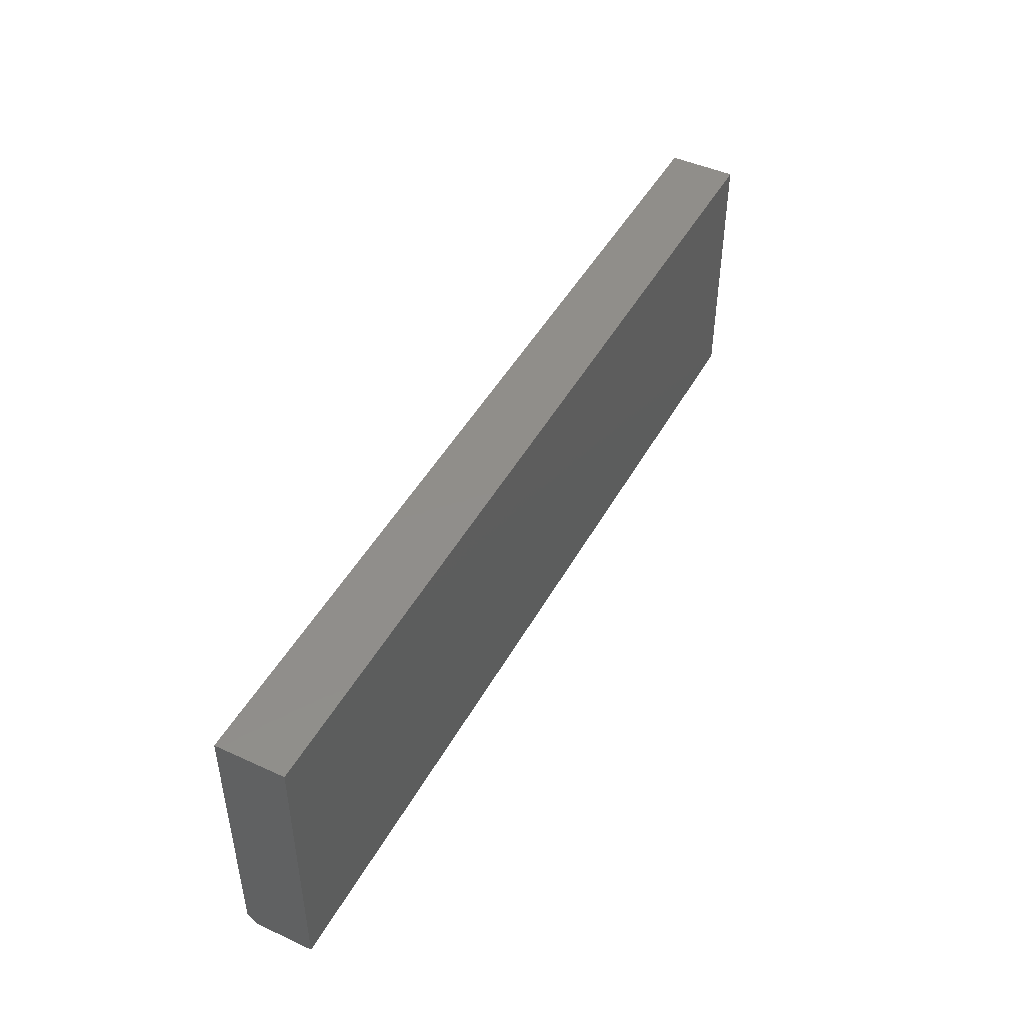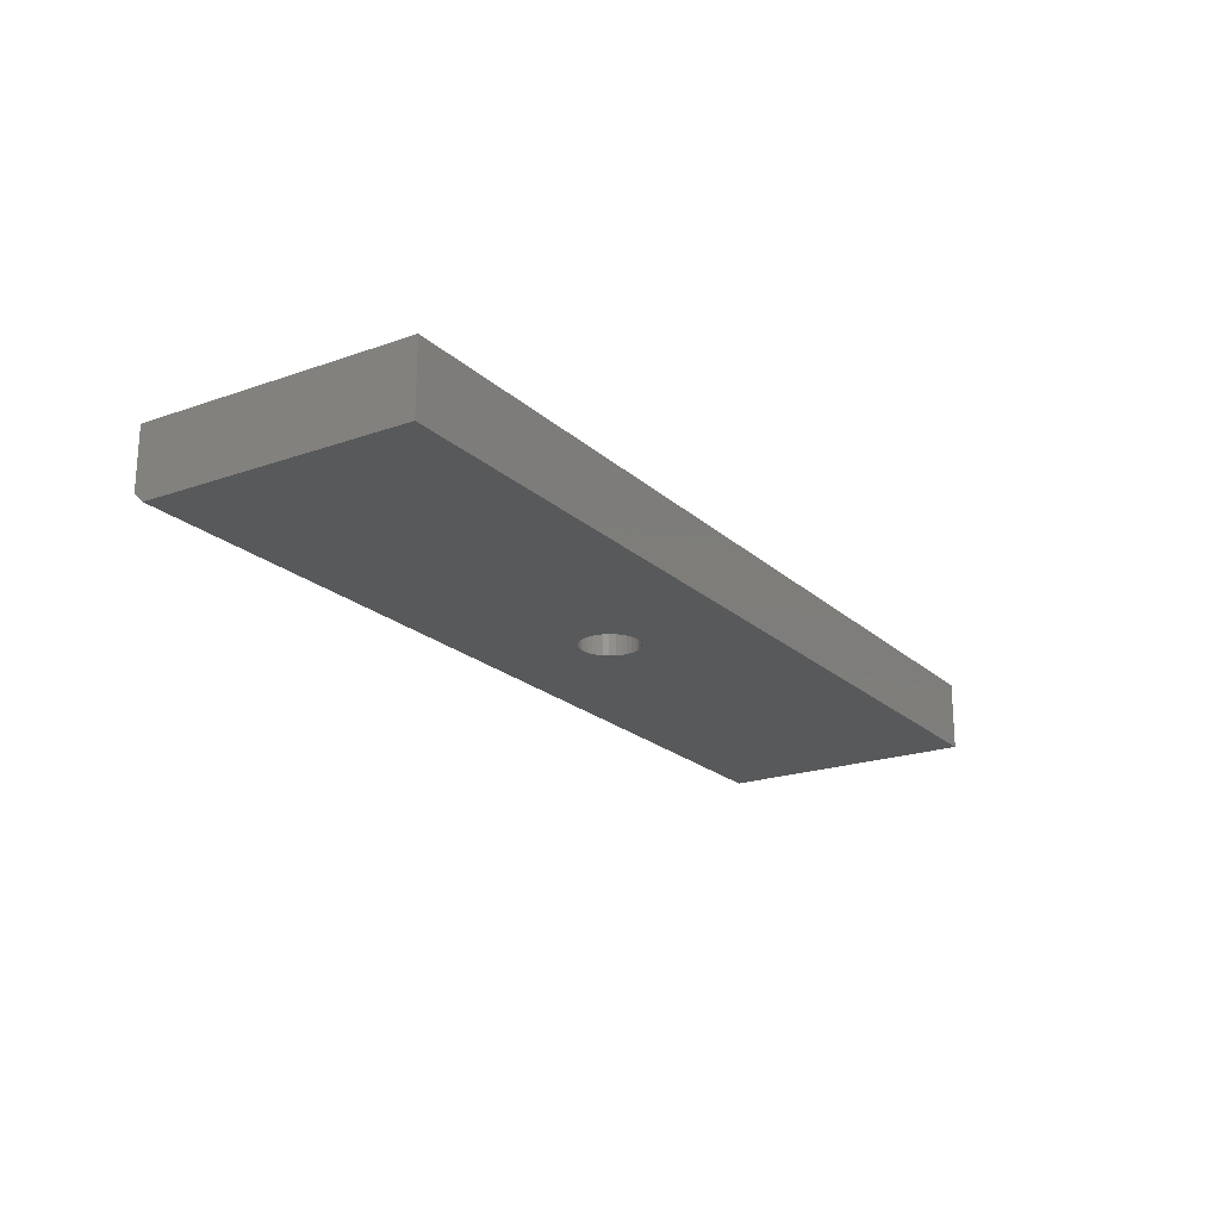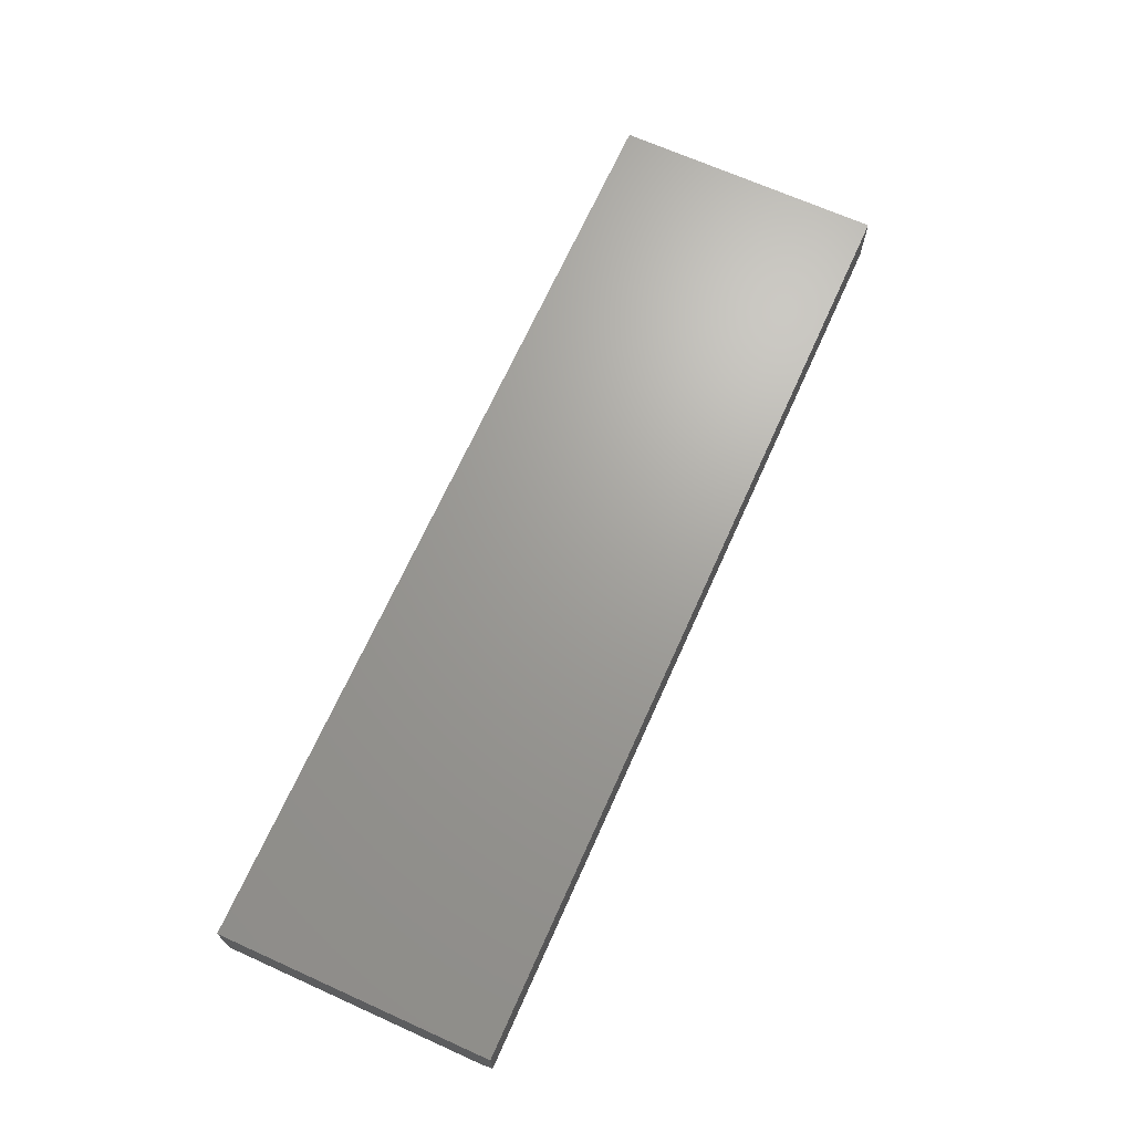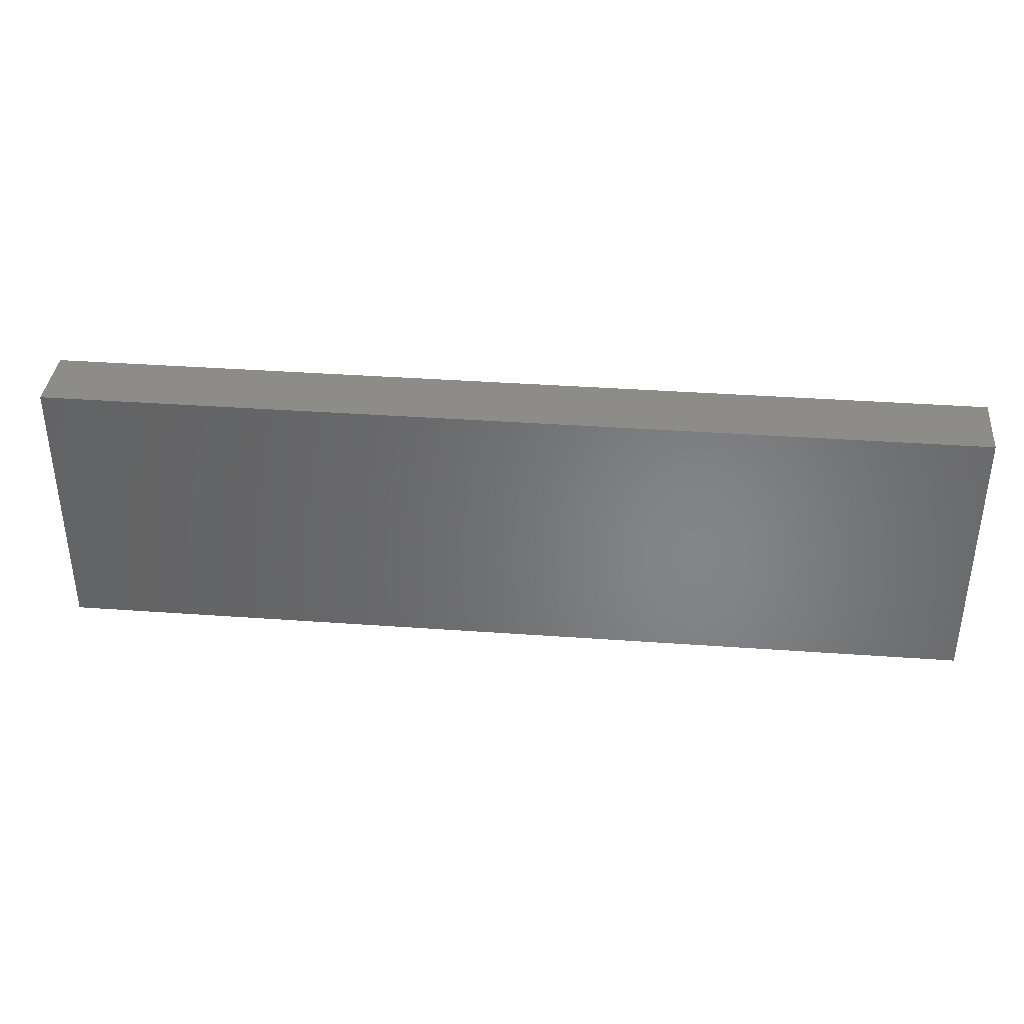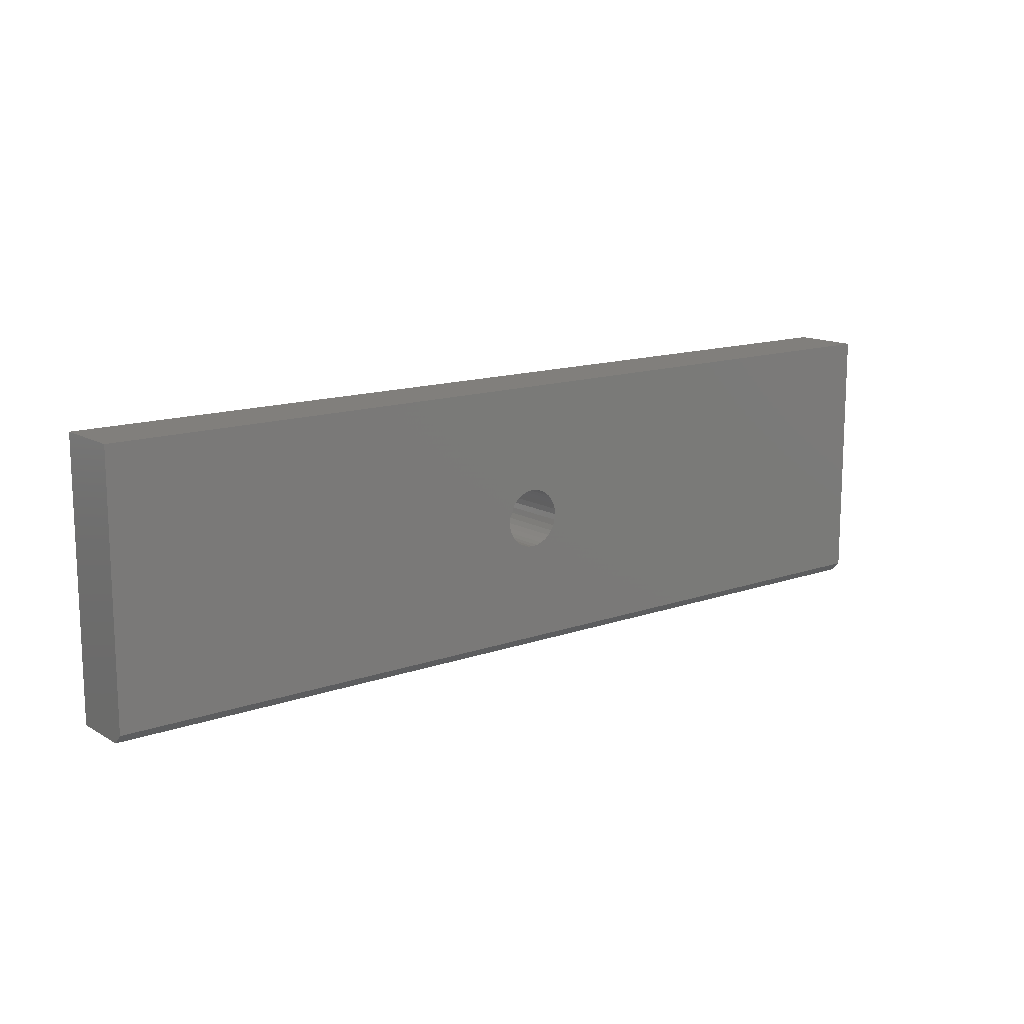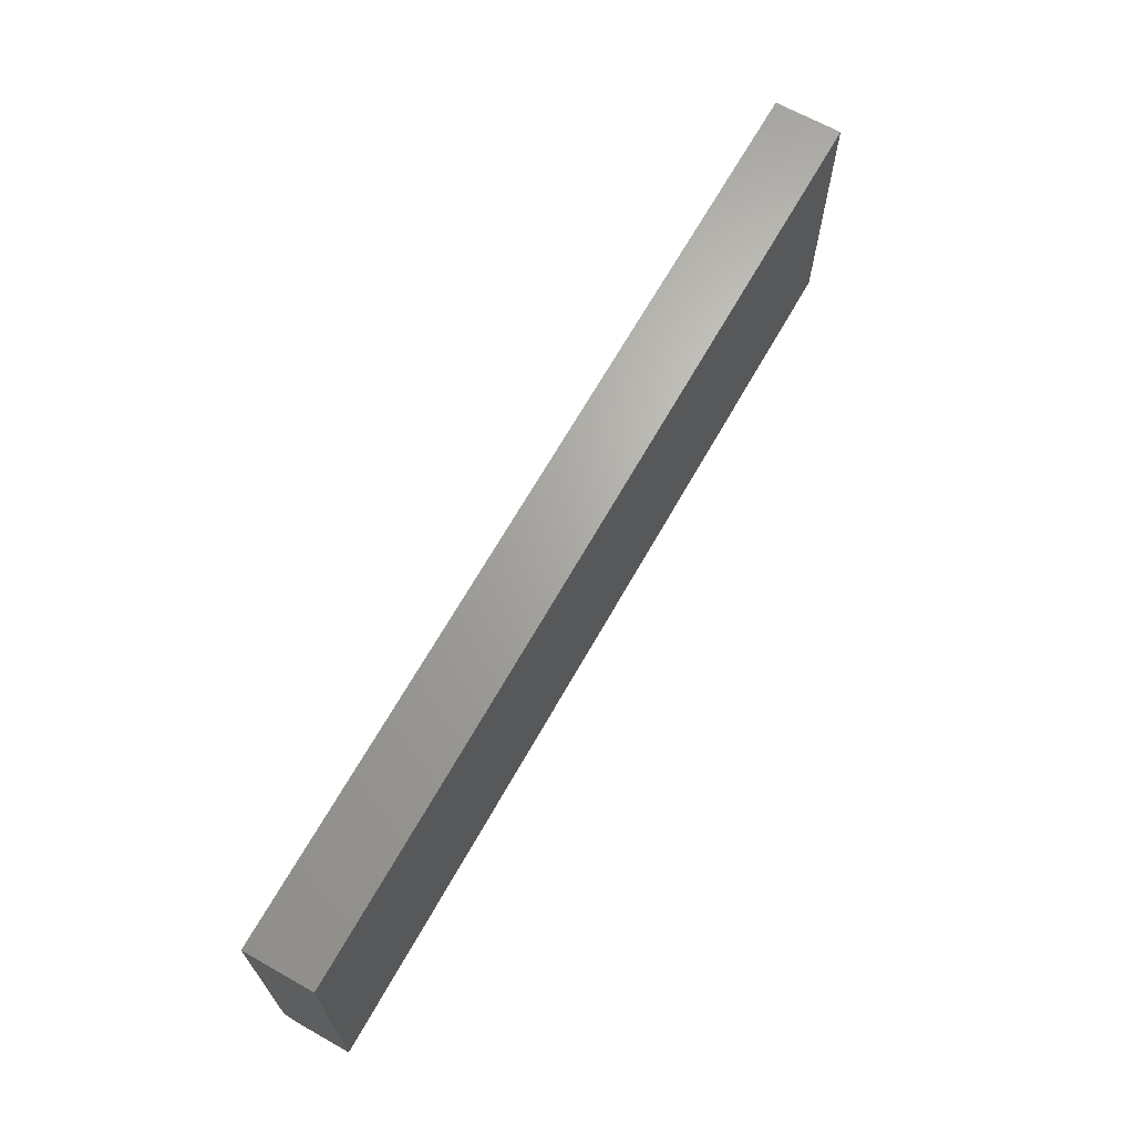
<metadata>
{"format":"stl","ext":"stl","renderer":"f3d","projection":"perspective","resolution":1024,"background":"white","views":[{"elev":46.3,"azim":-62.4,"up":"+Y"},{"elev":-20.7,"azim":122.6,"up":"+Z"},{"elev":68.5,"azim":-65.8,"up":"+Z"},{"elev":37.2,"azim":5.3,"up":"+Y"},{"elev":13.7,"azim":141.8,"up":"+Y"},{"elev":66.8,"azim":-60.6,"up":"+Y"}]}
</metadata>
<code>
# stl→obj: 74 verts, 144 faces
v 0.0004934 -0.1714 -0.05469
v -0.008748 -0.1723 0.05469
v -0.008748 -0.1723 -0.05469
v -0.01763 -0.175 0.05469
v -0.01763 -0.175 -0.05469
v -0.02582 -0.1794 0.05469
v -0.02582 -0.1794 -0.05469
v -0.033 -0.1853 0.05469
v -0.033 -0.1853 -0.05469
v -0.03889 -0.1924 0.05469
v -0.03889 -0.1924 -0.05469
v -0.04327 -0.2006 0.05469
v -0.04327 -0.2006 -0.05469
v -0.04596 -0.2095 0.05469
v -0.04596 -0.2095 -0.05469
v -0.04688 -0.2188 0.05469
v -0.04688 -0.2188 -0.05469
v 0.0004934 -0.1714 0.05469
v 0.009735 -0.1723 -0.05469
v 0.009735 -0.1723 0.05469
v 0.01862 -0.175 -0.05469
v 0.01862 -0.175 0.05469
v 0.02681 -0.1794 -0.05469
v 0.02681 -0.1794 0.05469
v 0.03399 -0.1853 -0.05469
v 0.03399 -0.1853 0.05469
v 0.03988 -0.1924 -0.05469
v 0.03988 -0.1924 0.05469
v 0.04426 -0.2006 -0.05469
v 0.04426 -0.2006 0.05469
v 0.04695 -0.2095 -0.05469
v 0.04695 -0.2095 0.05469
v 0.04786 -0.2188 -0.05469
v 0.04786 -0.2188 0.05469
v 0.0004934 -0.2661 -0.05469
v 0.009735 -0.2652 0.05469
v 0.009735 -0.2652 -0.05469
v 0.01862 -0.2625 0.05469
v 0.01862 -0.2625 -0.05469
v 0.02681 -0.2581 0.05469
v 0.02681 -0.2581 -0.05469
v 0.03399 -0.2522 0.05469
v 0.03399 -0.2522 -0.05469
v 0.03988 -0.2451 0.05469
v 0.03988 -0.2451 -0.05469
v 0.04426 -0.2369 0.05469
v 0.04426 -0.2369 -0.05469
v 0.04695 -0.228 0.05469
v 0.04695 -0.228 -0.05469
v 0.0004934 -0.2661 0.05469
v -0.008748 -0.2652 -0.05469
v -0.008748 -0.2652 0.05469
v -0.01763 -0.2625 -0.05469
v -0.01763 -0.2625 0.05469
v -0.02582 -0.2581 -0.05469
v -0.02582 -0.2581 0.05469
v -0.033 -0.2522 -0.05469
v -0.033 -0.2522 0.05469
v -0.03889 -0.2451 -0.05469
v -0.03889 -0.2451 0.05469
v -0.04327 -0.2369 -0.05469
v -0.04327 -0.2369 0.05469
v -0.04596 -0.228 -0.05469
v -0.04596 -0.228 0.05469
v 0.75 -0.4219 -0.05469
v -0.75 -0.4219 -0.05469
v 0.75 1.665e-16 -0.05469
v -0.75 0 -0.05469
v -0.75 -0.4375 -0.03906
v 0.75 -0.4375 -0.03906
v -0.75 -0.4375 0.05584
v 0.75 -0.4375 0.05584
v -0.75 6.902e-18 0.05584
v 0.75 1.734e-16 0.05584
f 1 2 3
f 3 2 4
f 3 4 5
f 5 4 6
f 5 6 7
f 7 6 8
f 7 8 9
f 9 8 10
f 9 10 11
f 11 10 12
f 11 12 13
f 13 12 14
f 13 14 15
f 15 14 16
f 15 16 17
f 2 1 18
f 18 1 19
f 18 19 20
f 20 19 21
f 20 21 22
f 22 21 23
f 22 23 24
f 24 23 25
f 24 25 26
f 26 25 27
f 26 27 28
f 28 27 29
f 28 29 30
f 30 29 31
f 30 31 32
f 32 31 33
f 32 33 34
f 35 36 37
f 37 36 38
f 37 38 39
f 39 38 40
f 39 40 41
f 41 40 42
f 41 42 43
f 43 42 44
f 43 44 45
f 45 44 46
f 45 46 47
f 47 46 48
f 47 48 49
f 49 48 34
f 49 34 33
f 36 35 50
f 50 35 51
f 50 51 52
f 52 51 53
f 52 53 54
f 54 53 55
f 54 55 56
f 56 55 57
f 56 57 58
f 58 57 59
f 58 59 60
f 60 59 61
f 60 61 62
f 62 61 63
f 62 63 64
f 64 63 17
f 64 17 16
f 65 66 35
f 65 35 37
f 65 37 39
f 65 39 41
f 65 41 43
f 65 43 45
f 65 45 47
f 65 47 49
f 65 49 33
f 65 33 67
f 67 33 31
f 67 31 29
f 67 29 27
f 67 27 25
f 67 25 23
f 67 23 21
f 67 21 19
f 67 19 1
f 67 1 3
f 68 67 3
f 68 3 5
f 68 5 7
f 68 7 9
f 68 9 11
f 68 11 13
f 68 13 15
f 68 15 17
f 68 17 66
f 66 17 63
f 66 63 61
f 66 61 59
f 66 59 57
f 66 57 55
f 66 55 53
f 66 53 51
f 66 51 35
f 4 2 18
f 4 18 20
f 22 4 20
f 6 4 22
f 24 6 22
f 8 6 24
f 26 8 24
f 10 8 26
f 28 10 26
f 12 10 28
f 30 12 28
f 14 12 30
f 32 14 30
f 46 62 48
f 60 62 46
f 44 60 46
f 58 60 44
f 42 58 44
f 56 58 42
f 40 56 42
f 54 56 40
f 38 54 40
f 52 54 38
f 50 52 38
f 36 50 38
f 62 64 48
f 48 64 16
f 48 16 34
f 34 16 14
f 34 14 32
f 69 70 71
f 71 70 72
f 73 68 71
f 71 68 66
f 71 66 69
f 67 74 65
f 65 74 72
f 65 72 70
f 69 66 70
f 70 66 65
f 68 73 67
f 67 73 74
f 72 74 71
f 71 74 73

</code>
